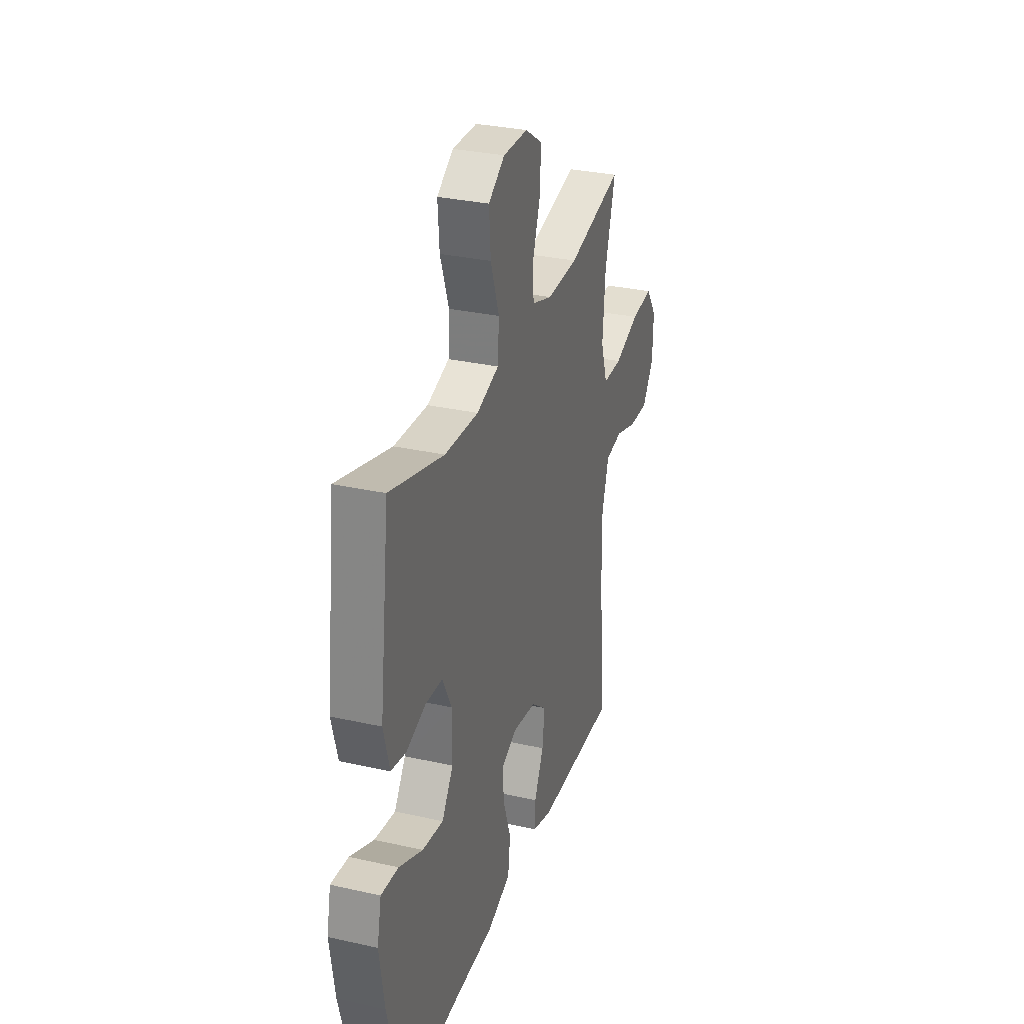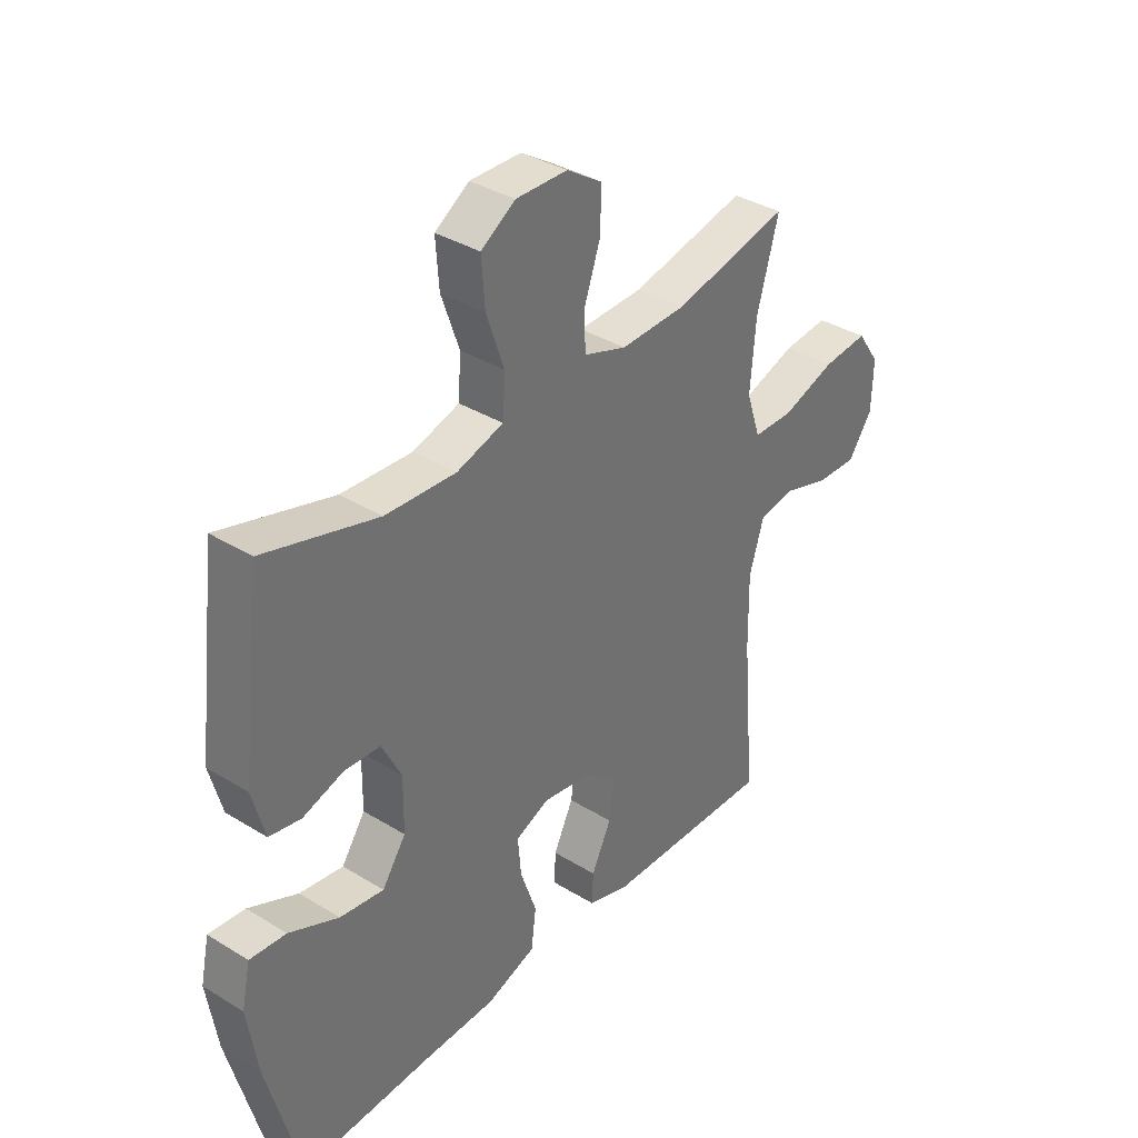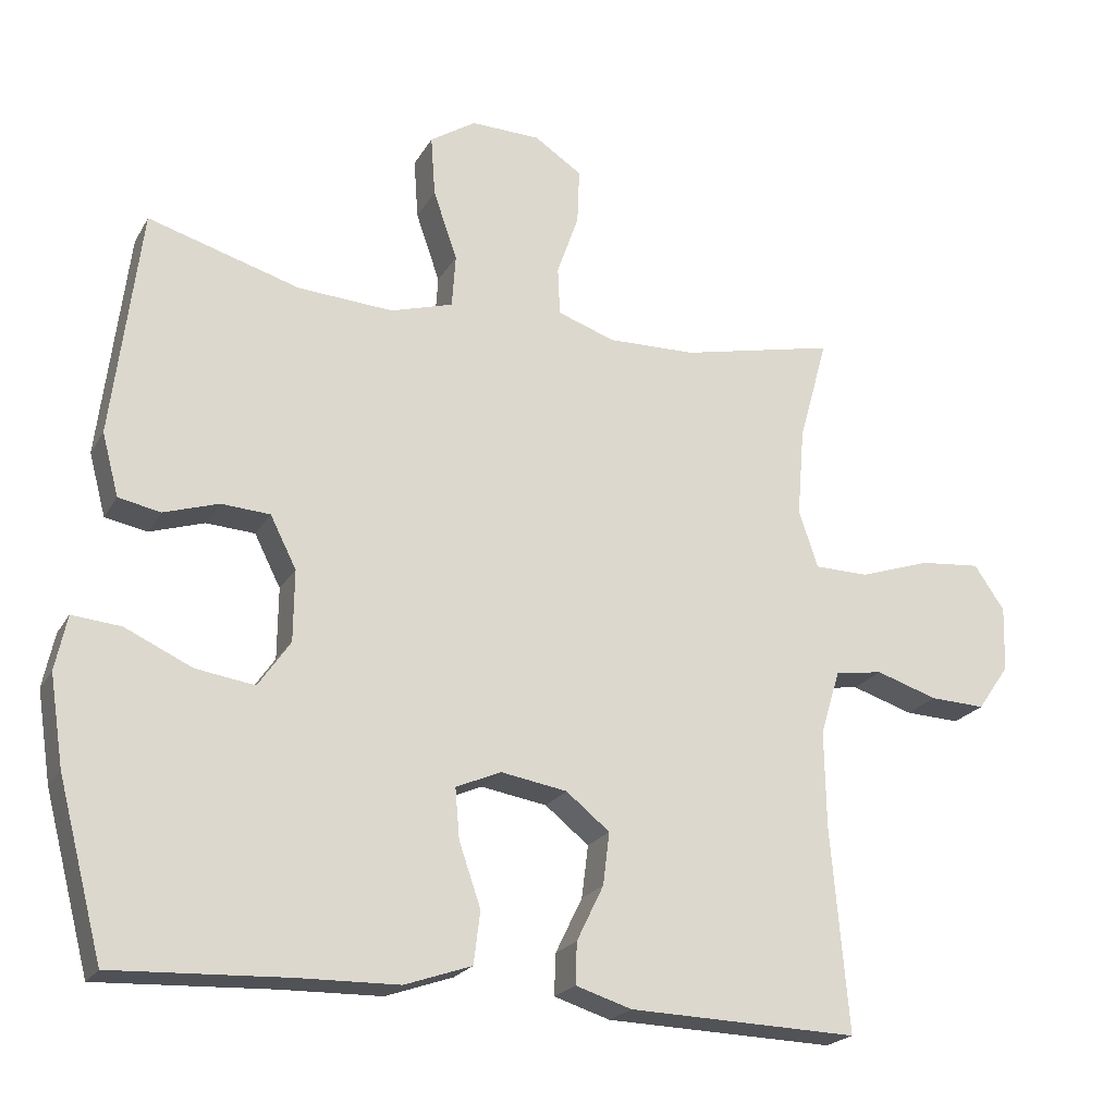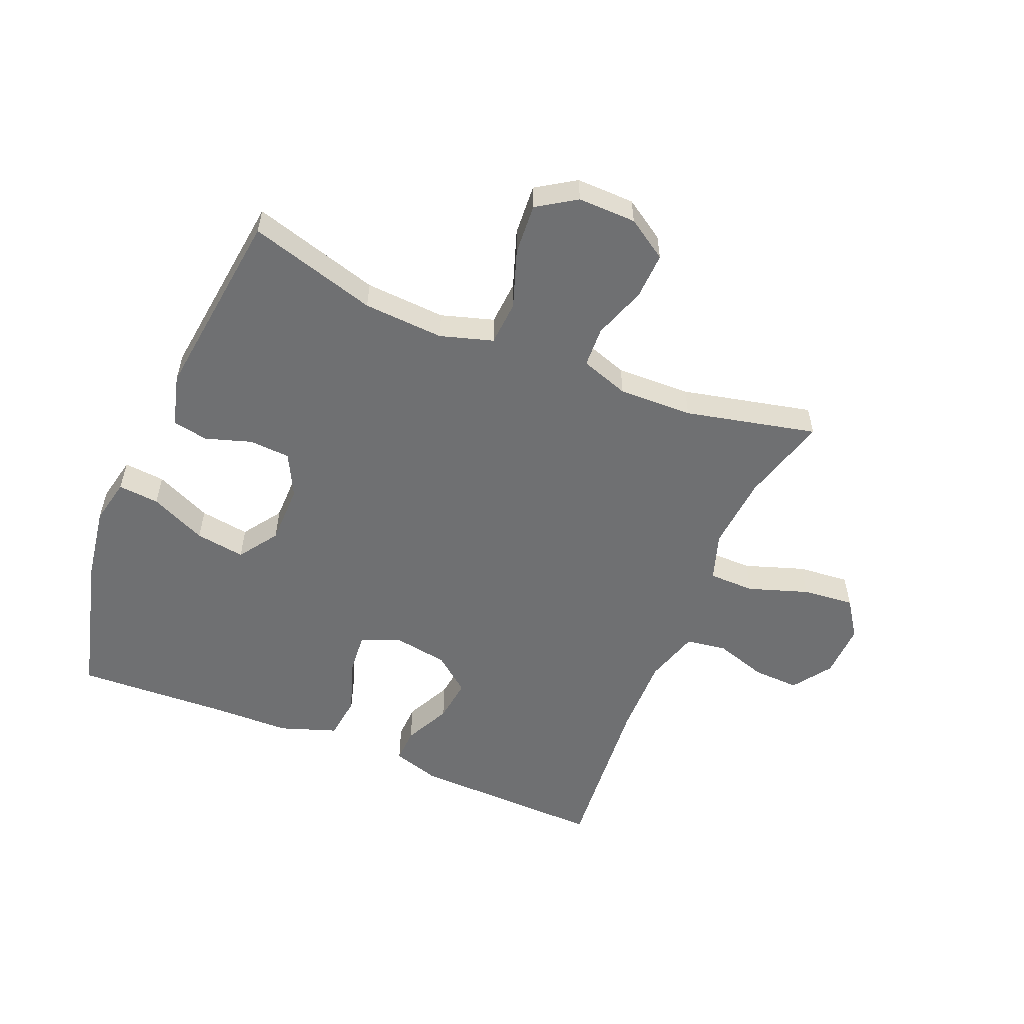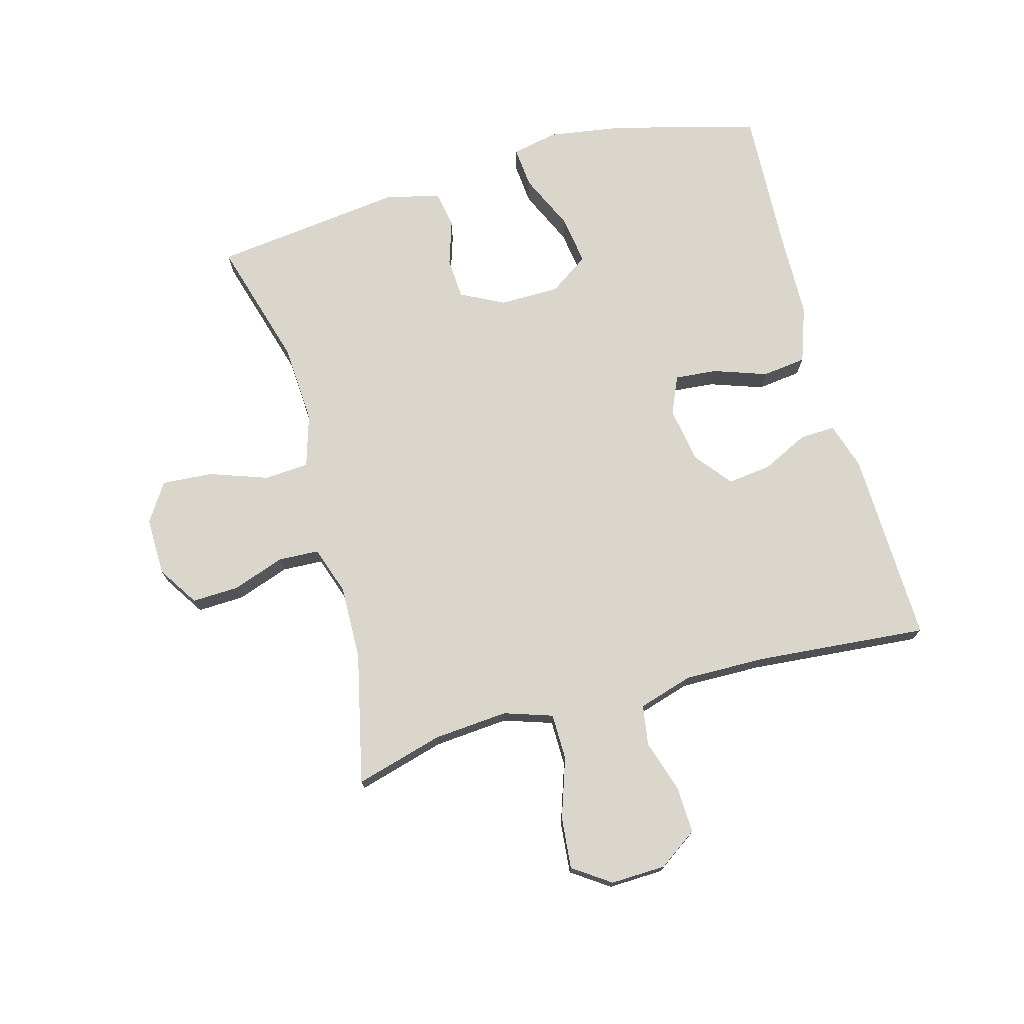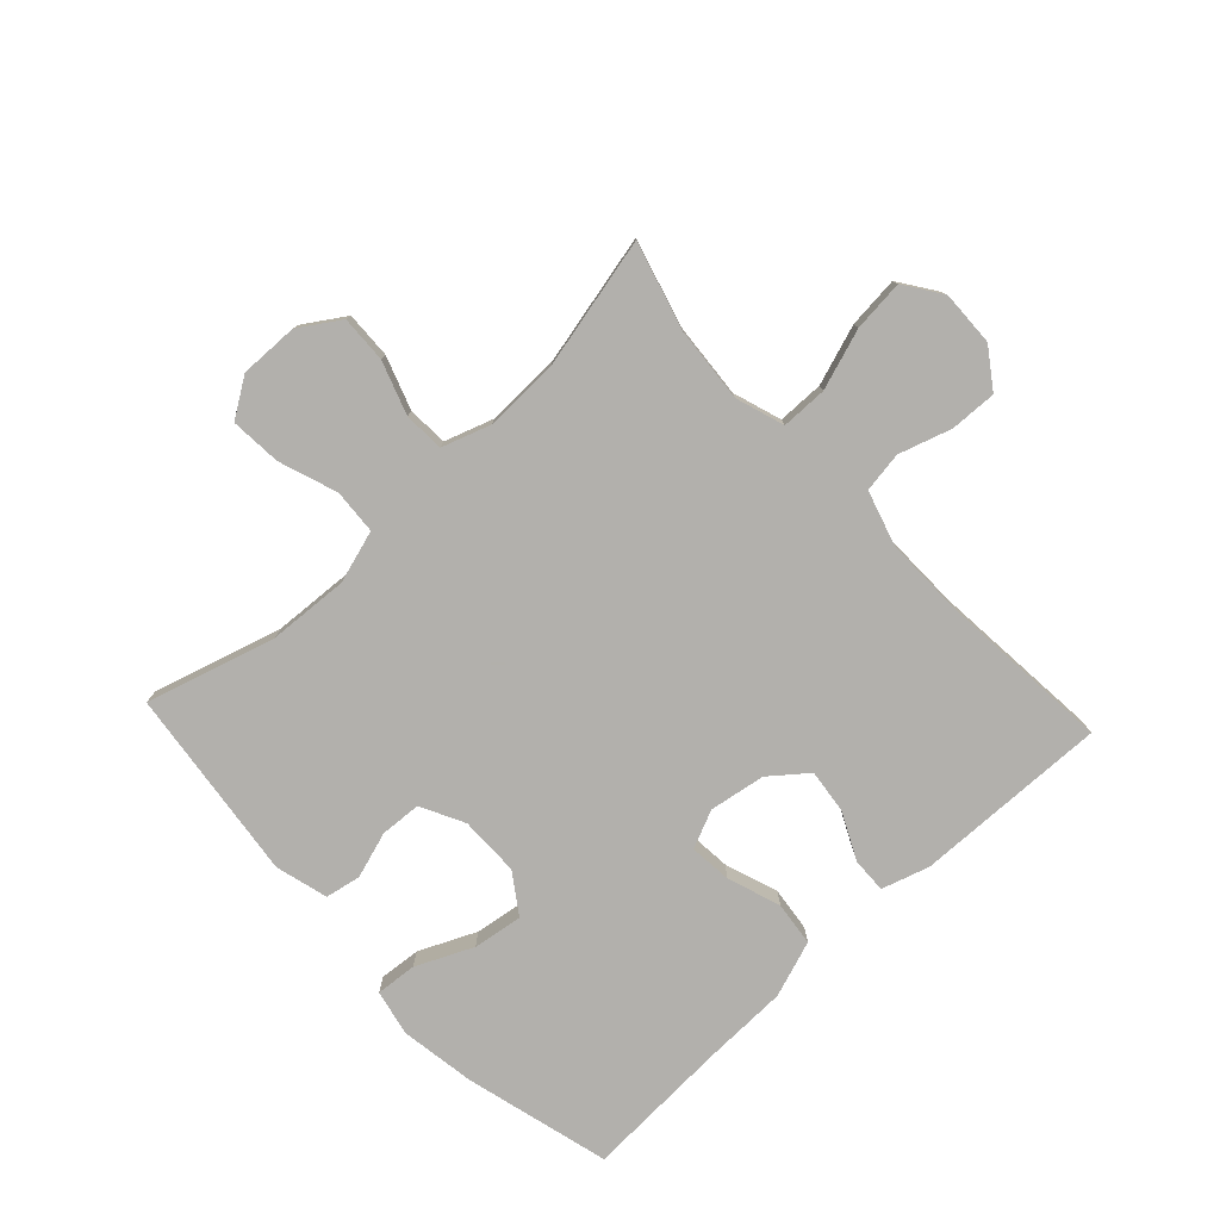
<metadata>
{"format":"obj","ext":"obj","renderer":"f3d","projection":"perspective","resolution":1024,"background":"white","views":[{"elev":31.1,"azim":-72.2,"up":"+Z"},{"elev":36.3,"azim":-51.3,"up":"+Z"},{"elev":-21.7,"azim":-22.6,"up":"+Z"},{"elev":-54.9,"azim":-22.5,"up":"+Y"},{"elev":73.8,"azim":74.7,"up":"+Y"},{"elev":-78.6,"azim":43.1,"up":"+Y"}]}
</metadata>
<code>
v -0.5 0.07 -0.5
v -0.562 0.07 -0.263
v -0.581 0.07 -0.14
v -0.565 0.07 -0.065
v -0.498 0.07 -0.071
v -0.406 0.07 -0.113
v -0.325 0.07 -0.125
v -0.281 0.07 -0.061
v -0.28 0.07 0.037
v -0.316 0.07 0.108
v -0.383 0.07 0.112
v -0.458 0.07 0.088
v -0.516 0.07 0.099
v -0.539 0.07 0.185
v -0.5 0.07 0.5
v -0.291 0.07 0.439
v -0.16 0.07 0.431
v -0.074 0.07 0.457
v -0.069 0.07 0.53
v -0.102 0.07 0.625
v -0.108 0.07 0.708
v -0.045 0.07 0.749
v 0.05 0.07 0.747
v 0.116 0.07 0.704
v 0.113 0.07 0.628
v 0.083 0.07 0.542
v 0.086 0.07 0.476
v 0.165 0.07 0.449
v 0.286 0.07 0.452
v 0.5 0.07 0.5
v 0.46 0.07 0.357
v 0.45 0.07 0.235
v 0.476 0.07 0.156
v 0.551 0.07 0.155
v 0.649 0.07 0.188
v 0.733 0.07 0.196
v 0.775 0.07 0.135
v 0.772 0.07 0.045
v 0.728 0.07 -0.018
v 0.652 0.07 -0.015
v 0.567 0.07 0.012
v 0.501 0.07 0.002
v 0.474 0.07 -0.087
v 0.476 0.07 -0.219
v 0.5 0.07 -0.5
v 0.184 0.07 -0.491
v 0.107 0.07 -0.467
v 0.109 0.07 -0.41
v 0.146 0.07 -0.334
v 0.155 0.07 -0.262
v 0.095 0.07 -0.214
v 0.004 0.07 -0.199
v -0.058 0.07 -0.226
v -0.052 0.07 -0.295
v -0.022 0.07 -0.382
v -0.031 0.07 -0.454
v -0.123 0.07 -0.486
v -0.261 0.07 -0.489
v -0.5 0 -0.5
v -0.562 0 -0.263
v -0.581 0 -0.14
v -0.565 0 -0.065
v -0.498 0 -0.071
v -0.406 0 -0.113
v -0.325 0 -0.125
v -0.281 0 -0.061
v -0.28 0 0.037
v -0.316 0 0.108
v -0.383 0 0.112
v -0.458 0 0.088
v -0.516 0 0.099
v -0.539 0 0.185
v -0.5 0 0.5
v -0.291 0 0.439
v -0.16 0 0.431
v -0.074 0 0.457
v -0.069 0 0.53
v -0.102 0 0.625
v -0.108 0 0.708
v -0.045 0 0.749
v 0.05 0 0.747
v 0.116 0 0.704
v 0.113 0 0.628
v 0.083 0 0.542
v 0.086 0 0.476
v 0.165 0 0.449
v 0.286 0 0.452
v 0.5 0 0.5
v 0.46 0 0.357
v 0.45 0 0.235
v 0.476 0 0.156
v 0.551 0 0.155
v 0.649 0 0.188
v 0.733 0 0.196
v 0.775 0 0.135
v 0.772 0 0.045
v 0.728 0 -0.018
v 0.652 0 -0.015
v 0.567 0 0.012
v 0.501 0 0.002
v 0.474 0 -0.087
v 0.476 0 -0.219
v 0.5 0 -0.5
v 0.184 0 -0.491
v 0.107 0 -0.467
v 0.109 0 -0.41
v 0.146 0 -0.334
v 0.155 0 -0.262
v 0.095 0 -0.214
v 0.004 0 -0.199
v -0.058 0 -0.226
v -0.052 0 -0.295
v -0.022 0 -0.382
v -0.031 0 -0.454
v -0.123 0 -0.486
v -0.261 0 -0.489
f 56 57 58
f 55 56 58
f 54 55 58
f 2 3 4
f 1 2 4
f 58 1 4
f 54 58 4
f 53 54 4
f 47 48 49
f 46 47 49
f 45 46 49
f 44 45 49
f 43 44 49 50
f 42 43 50 51
f 39 40 41
f 38 39 41
f 37 38 41
f 36 37 41
f 35 36 41
f 34 35 41
f 33 34 41 42
f 42 51 52
f 33 42 52
f 32 33 52
f 29 30 31
f 32 52 53
f 31 32 53
f 29 31 53
f 28 29 53
f 24 25 26
f 23 24 26
f 22 23 26
f 21 22 26
f 20 21 26
f 19 20 26
f 18 19 26 27
f 14 15 16
f 13 14 16
f 12 13 16
f 11 12 16
f 10 11 16 17
f 27 28 53
f 18 27 53
f 17 18 53
f 10 17 53
f 9 10 53
f 4 5 6
f 53 4 6
f 8 9 53
f 7 8 53
f 6 7 53
f 116 115 114
f 116 114 113
f 116 113 112
f 62 61 60
f 62 60 59
f 62 59 116
f 62 116 112
f 62 112 111
f 107 106 105
f 107 105 104
f 107 104 103
f 107 103 102
f 108 107 102 101
f 109 108 101 100
f 99 98 97
f 99 97 96
f 99 96 95
f 99 95 94
f 99 94 93
f 99 93 92
f 100 99 92 91
f 110 109 100
f 110 100 91
f 110 91 90
f 89 88 87
f 111 110 90
f 111 90 89
f 111 89 87
f 111 87 86
f 84 83 82
f 84 82 81
f 84 81 80
f 84 80 79
f 84 79 78
f 84 78 77
f 85 84 77 76
f 74 73 72
f 74 72 71
f 74 71 70
f 74 70 69
f 75 74 69 68
f 111 86 85
f 111 85 76
f 111 76 75
f 111 75 68
f 111 68 67
f 64 63 62
f 64 62 111
f 111 67 66
f 111 66 65
f 111 65 64
f 1 59 60 2
f 2 60 61 3
f 3 61 62 4
f 4 62 63 5
f 5 63 64 6
f 6 64 65 7
f 7 65 66 8
f 8 66 67 9
f 9 67 68 10
f 10 68 69 11
f 11 69 70 12
f 12 70 71 13
f 13 71 72 14
f 14 72 73 15
f 15 73 74 16
f 16 74 75 17
f 17 75 76 18
f 18 76 77 19
f 19 77 78 20
f 20 78 79 21
f 21 79 80 22
f 22 80 81 23
f 23 81 82 24
f 24 82 83 25
f 25 83 84 26
f 26 84 85 27
f 27 85 86 28
f 28 86 87 29
f 29 87 88 30
f 30 88 89 31
f 31 89 90 32
f 32 90 91 33
f 33 91 92 34
f 34 92 93 35
f 35 93 94 36
f 36 94 95 37
f 37 95 96 38
f 38 96 97 39
f 39 97 98 40
f 40 98 99 41
f 41 99 100 42
f 42 100 101 43
f 43 101 102 44
f 44 102 103 45
f 45 103 104 46
f 46 104 105 47
f 47 105 106 48
f 48 106 107 49
f 49 107 108 50
f 50 108 109 51
f 51 109 110 52
f 52 110 111 53
f 53 111 112 54
f 54 112 113 55
f 55 113 114 56
f 56 114 115 57
f 57 115 116 58
f 58 116 59 1

</code>
